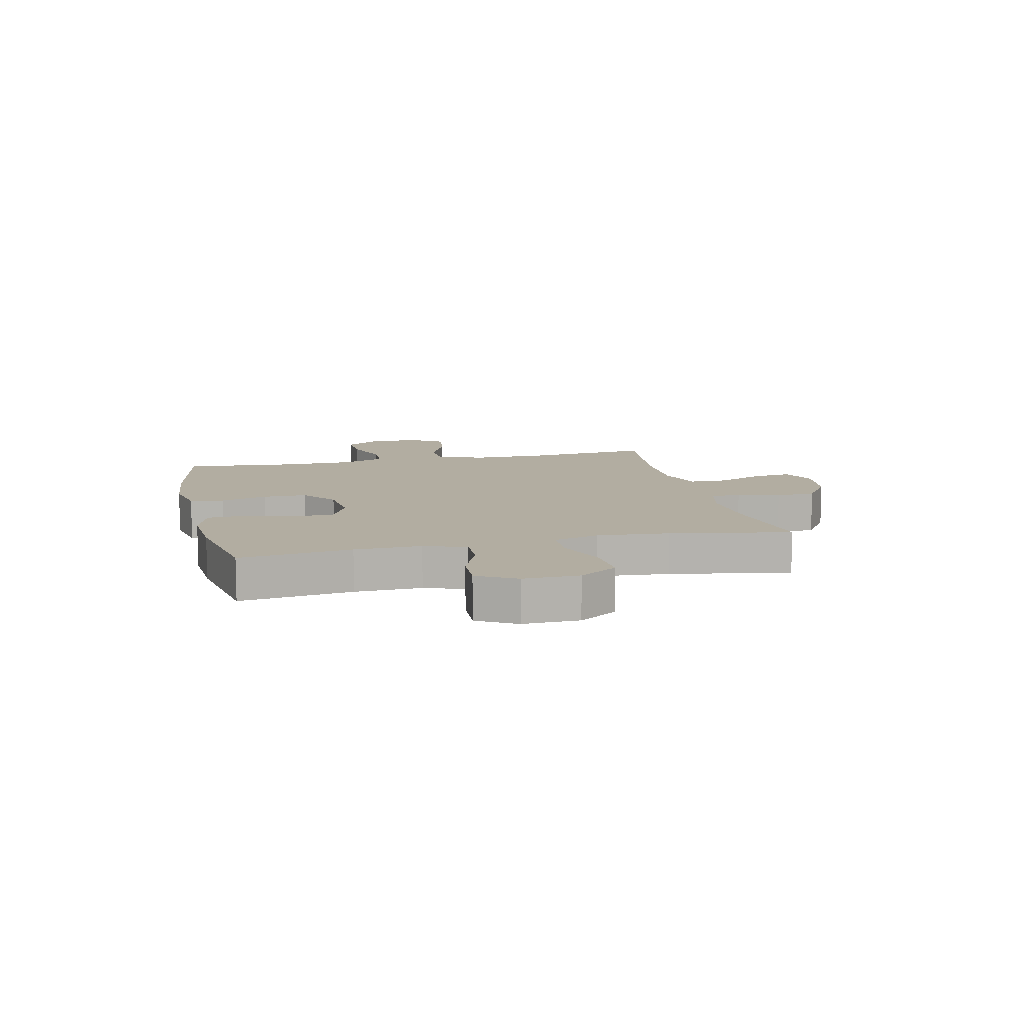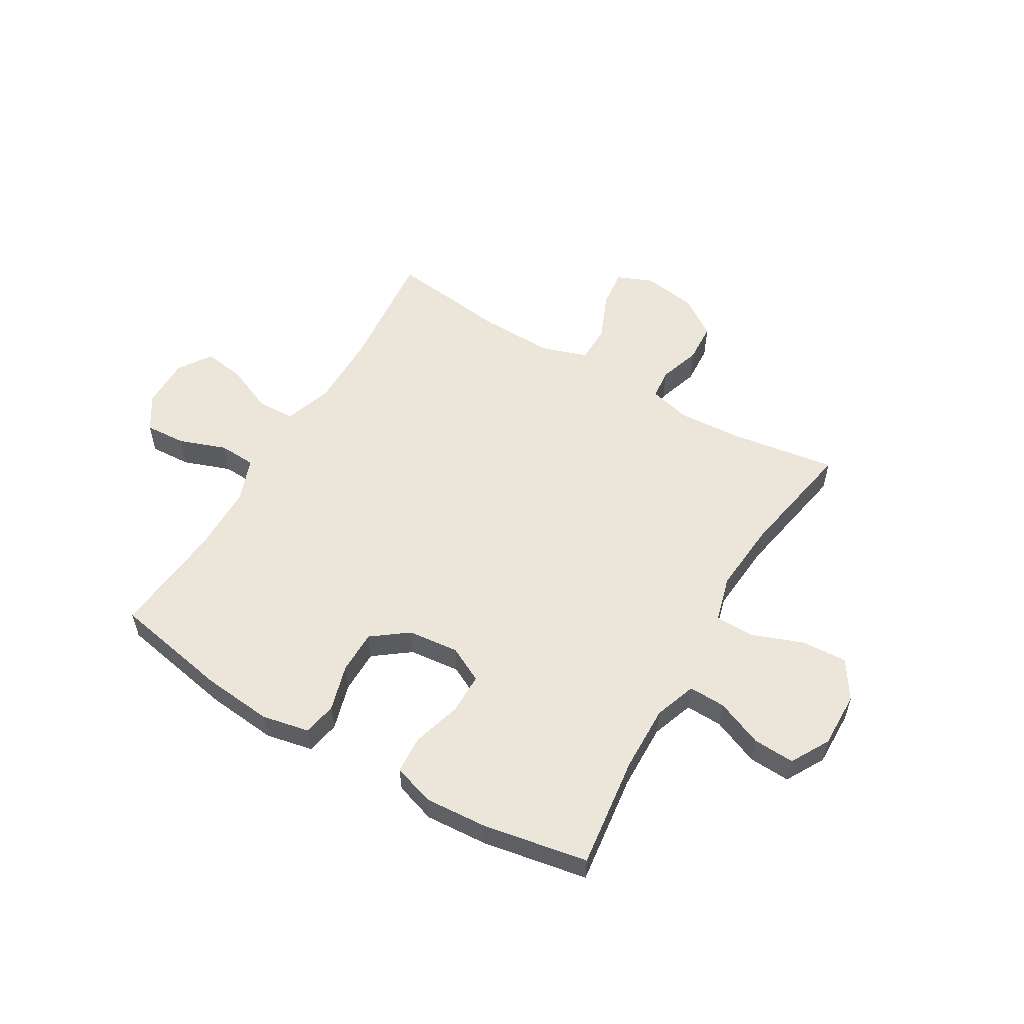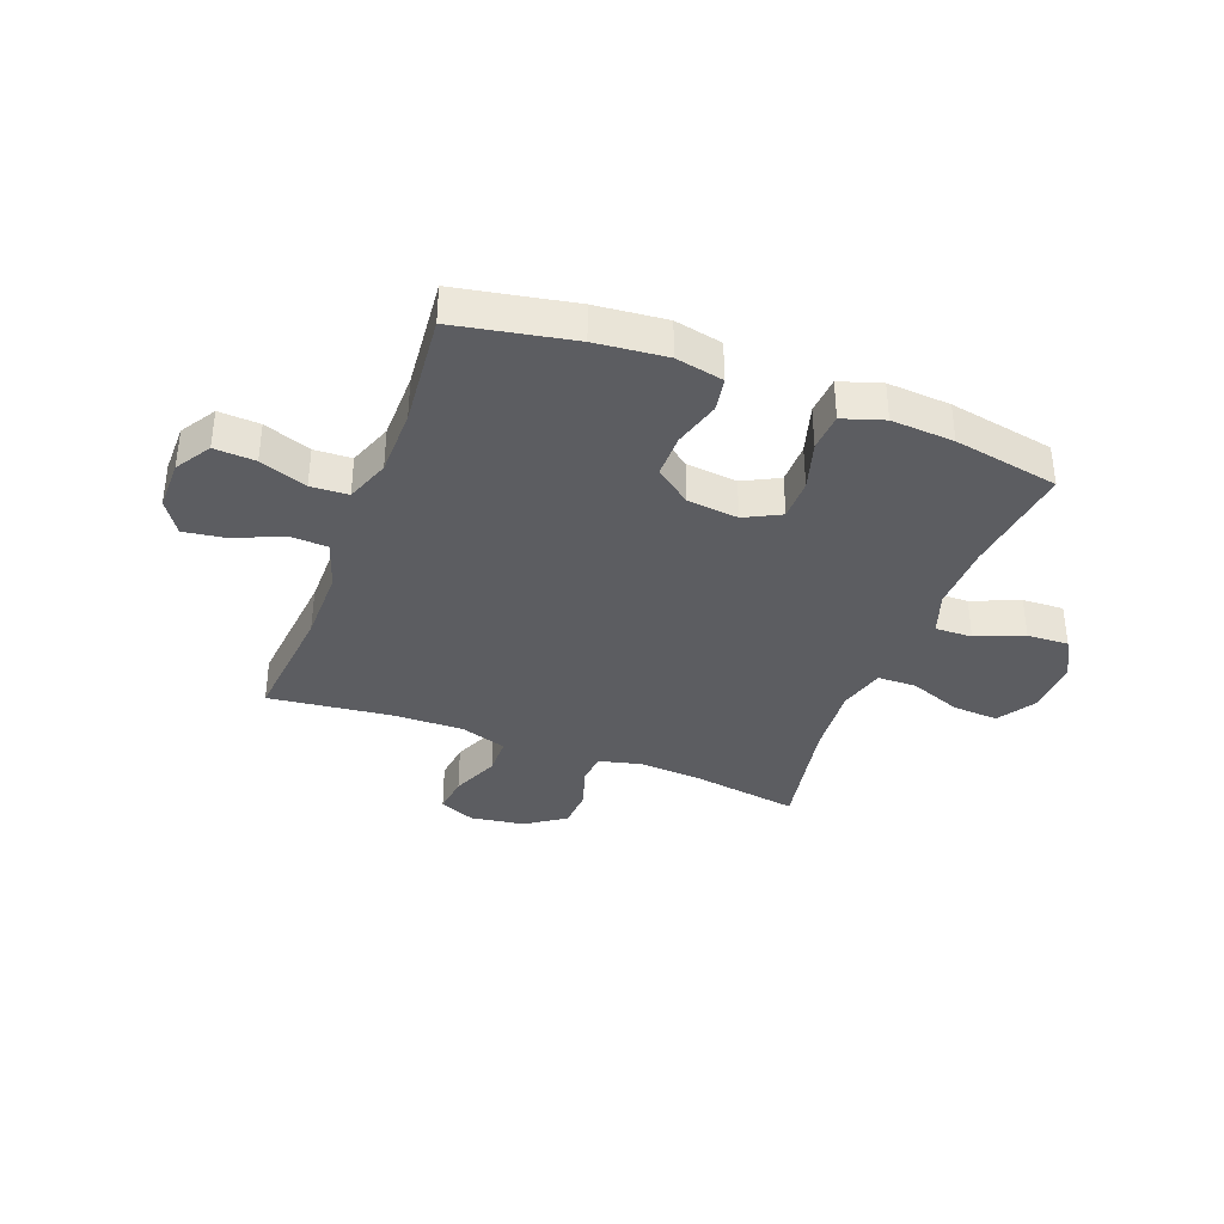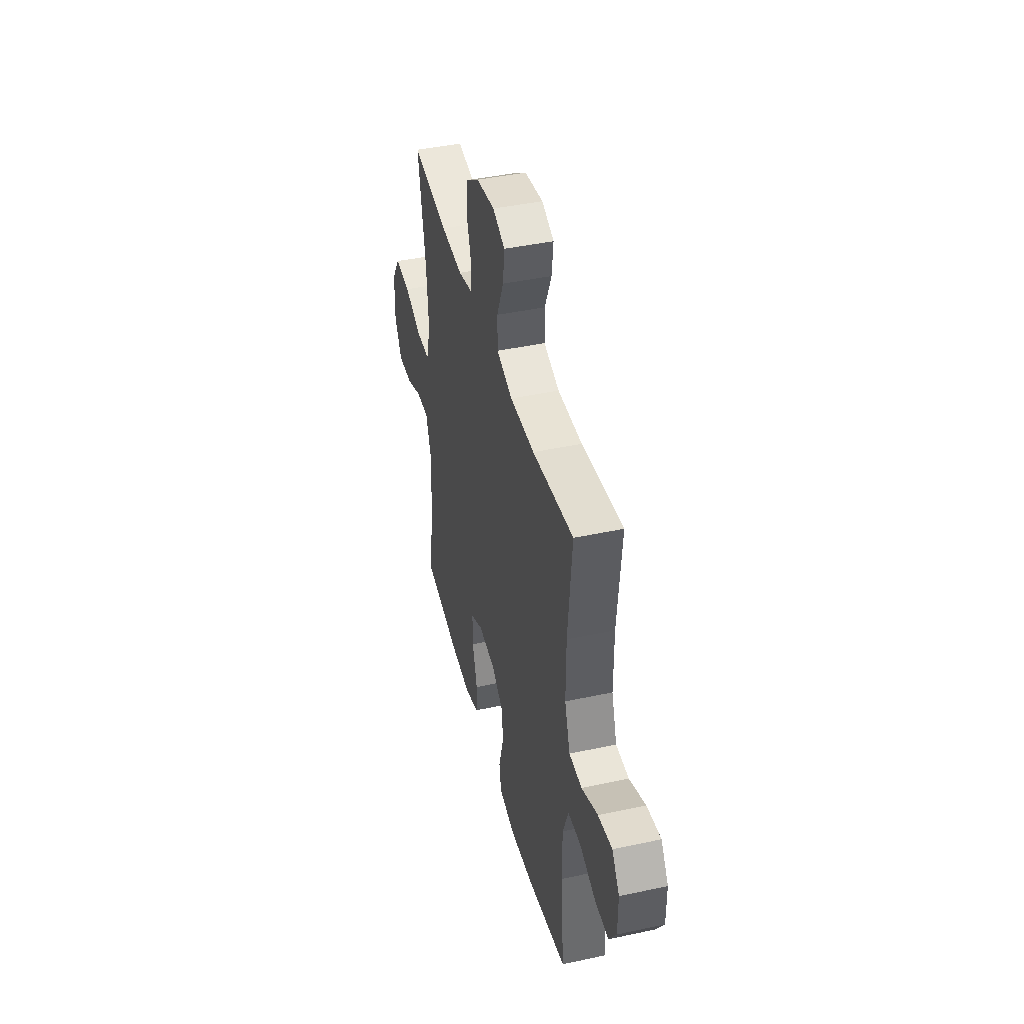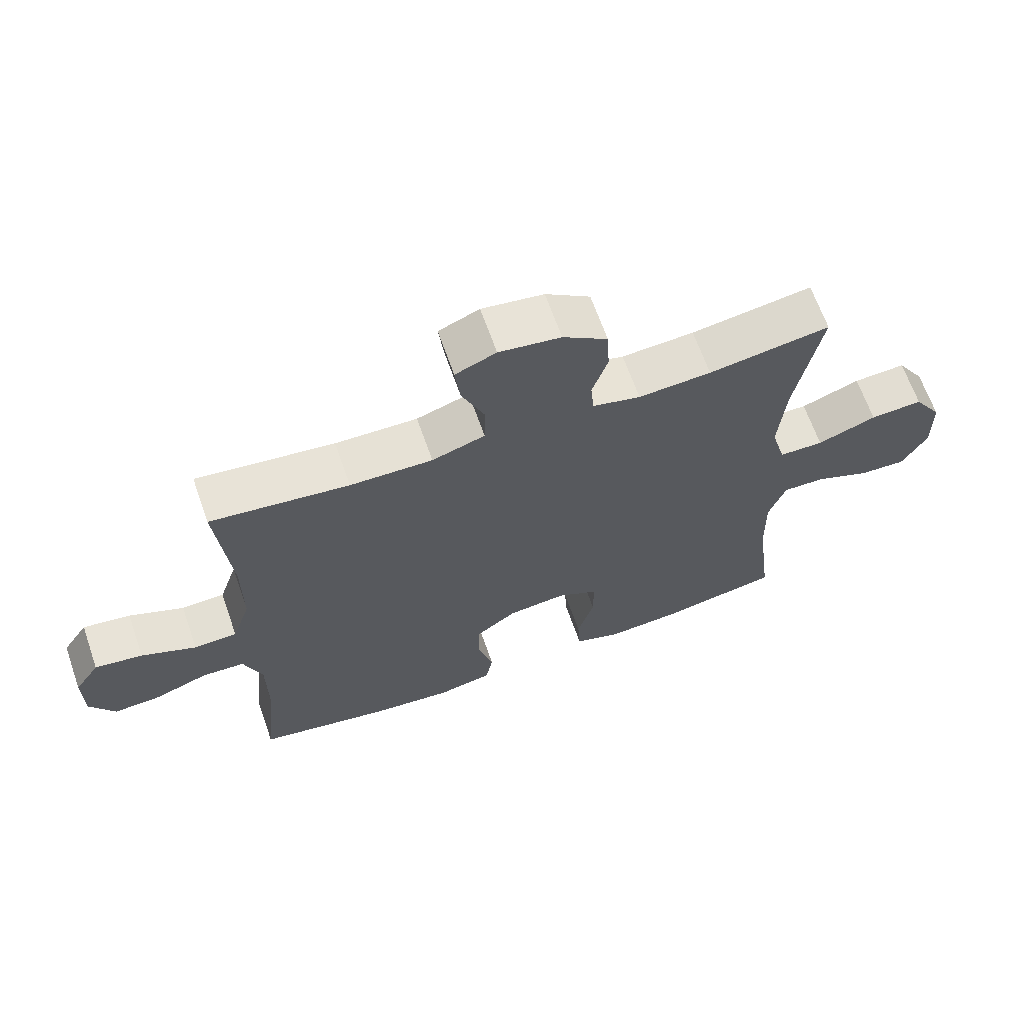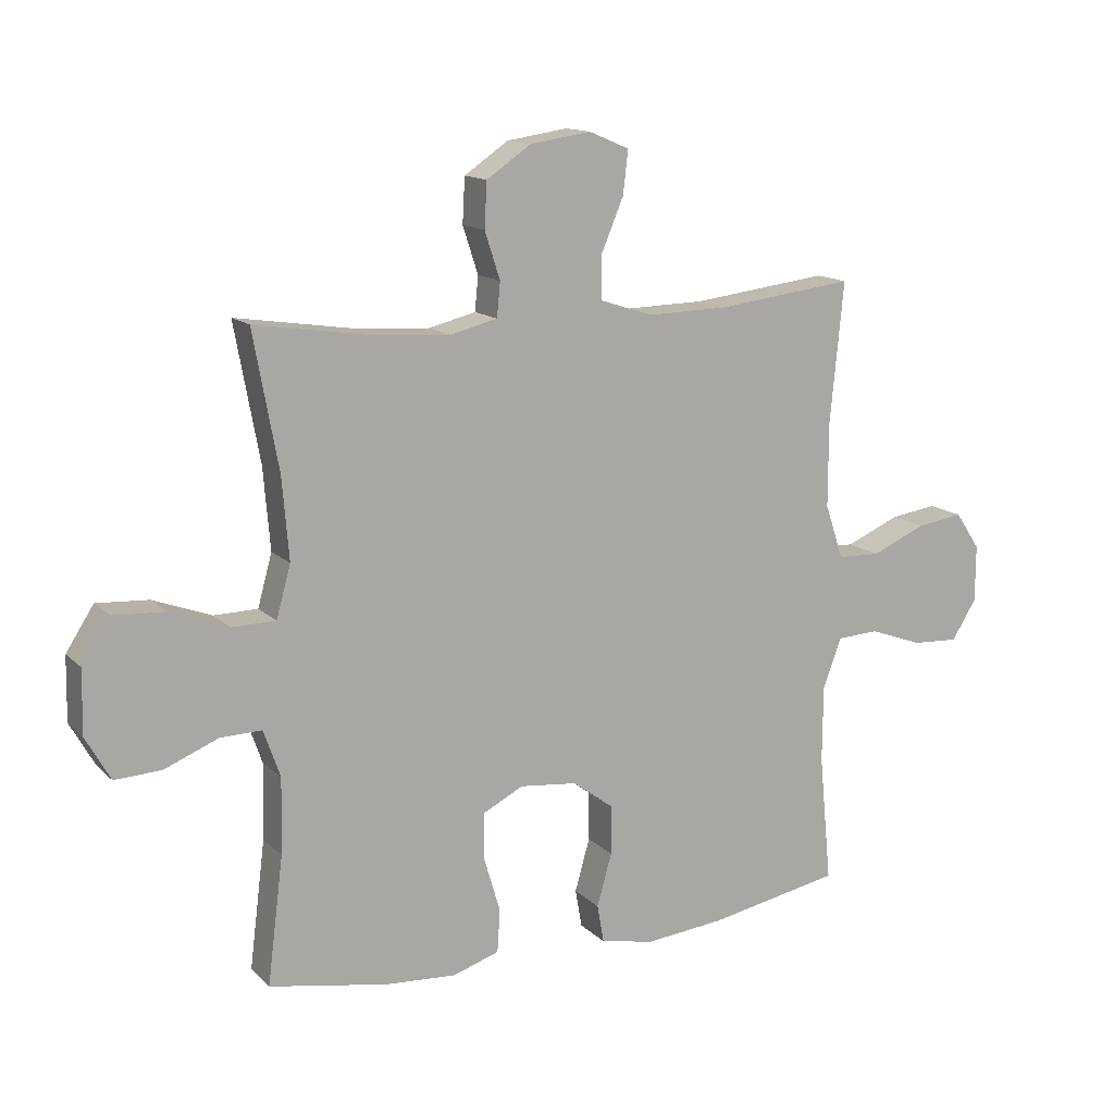
<metadata>
{"format":"obj","ext":"obj","renderer":"f3d","projection":"perspective","resolution":1024,"background":"white","views":[{"elev":10.5,"azim":-103.1,"up":"+Y"},{"elev":55.9,"azim":-149.5,"up":"+Y"},{"elev":-36.8,"azim":159.2,"up":"+Y"},{"elev":42.8,"azim":75.6,"up":"+Z"},{"elev":65.6,"azim":160.7,"up":"+Z"},{"elev":13.8,"azim":-27.5,"up":"+Z"}]}
</metadata>
<code>
o path3630
v -0.4621 0.0375 0.2585
v -0.4513 0.0375 0.1274
v -0.4745 0.0375 0.04331
v -0.5455 0.0375 0.042
v -0.6399 0.0375 0.07726
v -0.7237 0.0375 0.08235
v -0.7687 0.0375 0.01238
v -0.7706 0.0375 -0.09015
v -0.7306 0.0375 -0.1609
v -0.655 0.0375 -0.1569
v -0.5687 0.0375 -0.1216
v -0.5013 0.0375 -0.1196
v -0.4743 0.0375 -0.1961
v -0.4769 0.0375 -0.3177
v -0.5026 0.0375 -0.523
v -0.3106 0.0375 -0.5577
v -0.1956 0.0375 -0.5654
v -0.1204 0.0375 -0.5408
v -0.116 0.0375 -0.4715
v -0.1423 0.0375 -0.3823
v -0.1421 0.0375 -0.3072
v -0.07663 0.0375 -0.2736
v 0.01681 0.0375 -0.2836
v 0.08208 0.0375 -0.3326
v 0.08235 0.0375 -0.4121
v 0.05808 0.0375 -0.4971
v 0.06902 0.0375 -0.5588
v 0.1561 0.0375 -0.5767
v 0.2854 0.0375 -0.5639
v 0.4993 0.0375 -0.523
v 0.4793 0.0375 -0.3154
v 0.4802 0.0375 -0.1914
v 0.5098 0.0375 -0.1108
v 0.578 0.0375 -0.1073
v 0.6639 0.0375 -0.1384
v 0.739 0.0375 -0.1426
v 0.7793 0.0375 -0.07859
v 0.7796 0.0375 0.01361
v 0.7394 0.0375 0.07368
v 0.6634 0.0375 0.06239
v 0.576 0.0375 0.02484
v 0.5068 0.0375 0.02722
v 0.4774 0.0375 0.115
v 0.4774 0.0375 0.2509
v 0.4993 0.0375 0.4787
v 0.278 0.0375 0.4516
v 0.1462 0.0375 0.4485
v 0.06154 0.0375 0.4761
v 0.06025 0.0375 0.5453
v 0.0967 0.0375 0.6316
v 0.1049 0.0375 0.7016
v 0.03989 0.0375 0.7288
v -0.05875 0.0375 0.7142
v -0.1304 0.0375 0.6653
v -0.1343 0.0375 0.5925
v -0.1095 0.0375 0.5165
v -0.115 0.0375 0.4609
v -0.1915 0.0375 0.4421
v -0.3081 0.0375 0.4493
v -0.5026 0.0375 0.4787
v -0.4621 -0.0375 0.2585
v -0.4513 -0.0375 0.1274
v -0.4745 -0.0375 0.04331
v -0.5455 -0.0375 0.042
v -0.6399 -0.0375 0.07726
v -0.7237 -0.0375 0.08235
v -0.7687 -0.0375 0.01238
v -0.7706 -0.0375 -0.09015
v -0.7306 -0.0375 -0.1609
v -0.655 -0.0375 -0.1569
v -0.5687 -0.0375 -0.1216
v -0.5013 -0.0375 -0.1196
v -0.4743 -0.0375 -0.1961
v -0.4769 -0.0375 -0.3177
v -0.5026 -0.0375 -0.523
v -0.3106 -0.0375 -0.5577
v -0.1956 -0.0375 -0.5654
v -0.1204 -0.0375 -0.5408
v -0.116 -0.0375 -0.4715
v -0.1423 -0.0375 -0.3823
v -0.1421 -0.0375 -0.3072
v -0.07663 -0.0375 -0.2736
v 0.01681 -0.0375 -0.2836
v 0.08208 -0.0375 -0.3326
v 0.08235 -0.0375 -0.4121
v 0.05808 -0.0375 -0.4971
v 0.06902 -0.0375 -0.5588
v 0.1561 -0.0375 -0.5767
v 0.2854 -0.0375 -0.5639
v 0.4993 -0.0375 -0.523
v 0.4793 -0.0375 -0.3154
v 0.4802 -0.0375 -0.1914
v 0.5098 -0.0375 -0.1108
v 0.578 -0.0375 -0.1073
v 0.6639 -0.0375 -0.1384
v 0.739 -0.0375 -0.1426
v 0.7793 -0.0375 -0.07859
v 0.7796 -0.0375 0.01361
v 0.7394 -0.0375 0.07368
v 0.6634 -0.0375 0.06239
v 0.576 -0.0375 0.02484
v 0.5068 -0.0375 0.02722
v 0.4774 -0.0375 0.115
v 0.4774 -0.0375 0.2509
v 0.4993 -0.0375 0.4787
v 0.278 -0.0375 0.4516
v 0.1462 -0.0375 0.4485
v 0.06154 -0.0375 0.4761
v 0.06025 -0.0375 0.5453
v 0.0967 -0.0375 0.6316
v 0.1049 -0.0375 0.7016
v 0.03989 -0.0375 0.7288
v -0.05875 -0.0375 0.7142
v -0.1304 -0.0375 0.6653
v -0.1343 -0.0375 0.5925
v -0.1095 -0.0375 0.5165
v -0.115 -0.0375 0.4609
v -0.1915 -0.0375 0.4421
v -0.3081 -0.0375 0.4493
v -0.5026 -0.0375 0.4787
v 0.06902 0.0375 -0.5588
v 0.06902 0.0375 -0.5588
v 0.1561 0.0375 -0.5767
v 0.2854 0.0375 -0.5639
v -0.3106 0.0375 -0.5577
v -0.1956 0.0375 -0.5654
v -0.1204 0.0375 -0.5408
v -0.1204 0.0375 -0.5408
v 0.05808 0.0375 -0.4971
v -0.116 0.0375 -0.4715
v -0.5026 0.0375 -0.523
v -0.5026 0.0375 -0.523
v 0.4993 0.0375 -0.523
v 0.4993 0.0375 -0.523
v 0.08235 0.0375 -0.4121
v -0.1423 0.0375 -0.3823
v -0.4769 0.0375 -0.3177
v 0.4793 0.0375 -0.3154
v 0.08208 0.0375 -0.3326
v -0.1421 0.0375 -0.3072
v -0.1421 0.0375 -0.3072
v 0.01681 0.0375 -0.2836
v -0.4743 0.0375 -0.1961
v 0.4802 0.0375 -0.1914
v -0.07663 0.0375 -0.2736
v -0.5013 0.0375 -0.1196
v -0.5013 0.0375 -0.1196
v 0.5098 0.0375 -0.1108
v 0.5098 0.0375 -0.1108
v -0.7706 0.0375 -0.09015
v -0.7306 0.0375 -0.1609
v -0.7306 0.0375 -0.1609
v -0.655 0.0375 -0.1569
v -0.5687 0.0375 -0.1216
v 0.6639 0.0375 -0.1384
v 0.739 0.0375 -0.1426
v 0.739 0.0375 -0.1426
v 0.7793 0.0375 -0.07859
v 0.578 0.0375 -0.1073
v -0.7687 0.0375 0.01238
v 0.7796 0.0375 0.01361
v -0.7237 0.0375 0.08235
v -0.7237 0.0375 0.08235
v 0.7394 0.0375 0.07368
v 0.7394 0.0375 0.07368
v 0.576 0.0375 0.02484
v 0.5068 0.0375 0.02722
v 0.5068 0.0375 0.02722
v 0.6634 0.0375 0.06239
v -0.4745 0.0375 0.04331
v -0.4745 0.0375 0.04331
v -0.5455 0.0375 0.042
v 0.4774 0.0375 0.115
v -0.6399 0.0375 0.07726
v -0.4513 0.0375 0.1274
v 0.4774 0.0375 0.2509
v -0.4621 0.0375 0.2585
v -0.1915 0.0375 0.4421
v -0.3081 0.0375 0.4493
v -0.115 0.0375 0.4609
v -0.115 0.0375 0.4609
v 0.1462 0.0375 0.4485
v 0.06154 0.0375 0.4761
v 0.06154 0.0375 0.4761
v 0.278 0.0375 0.4516
v 0.4993 0.0375 0.4787
v 0.4993 0.0375 0.4787
v -0.5026 0.0375 0.4787
v -0.5026 0.0375 0.4787
v -0.1095 0.0375 0.5165
v 0.06025 0.0375 0.5453
v -0.1343 0.0375 0.5925
v 0.0967 0.0375 0.6316
v -0.1304 0.0375 0.6653
v 0.1049 0.0375 0.7016
v 0.1049 0.0375 0.7016
v -0.05875 0.0375 0.7142
v 0.03989 0.0375 0.7288
v 0.06902 -0.0375 -0.5588
v 0.06902 -0.0375 -0.5588
v 0.1561 -0.0375 -0.5767
v 0.2854 -0.0375 -0.5639
v -0.3106 -0.0375 -0.5577
v -0.1956 -0.0375 -0.5654
v -0.1204 -0.0375 -0.5408
v -0.1204 -0.0375 -0.5408
v 0.05808 -0.0375 -0.4971
v -0.116 -0.0375 -0.4715
v -0.5026 -0.0375 -0.523
v -0.5026 -0.0375 -0.523
v 0.4993 -0.0375 -0.523
v 0.4993 -0.0375 -0.523
v 0.08235 -0.0375 -0.4121
v -0.1423 -0.0375 -0.3823
v -0.4769 -0.0375 -0.3177
v 0.4793 -0.0375 -0.3154
v 0.08208 -0.0375 -0.3326
v -0.1421 -0.0375 -0.3072
v -0.1421 -0.0375 -0.3072
v 0.01681 -0.0375 -0.2836
v -0.4743 -0.0375 -0.1961
v 0.4802 -0.0375 -0.1914
v -0.07663 -0.0375 -0.2736
v -0.5013 -0.0375 -0.1196
v -0.5013 -0.0375 -0.1196
v 0.5098 -0.0375 -0.1108
v 0.5098 -0.0375 -0.1108
v -0.7706 -0.0375 -0.09015
v -0.7306 -0.0375 -0.1609
v -0.7306 -0.0375 -0.1609
v -0.655 -0.0375 -0.1569
v -0.5687 -0.0375 -0.1216
v 0.6639 -0.0375 -0.1384
v 0.739 -0.0375 -0.1426
v 0.739 -0.0375 -0.1426
v 0.7793 -0.0375 -0.07859
v 0.578 -0.0375 -0.1073
v -0.7687 -0.0375 0.01238
v 0.7796 -0.0375 0.01361
v -0.7237 -0.0375 0.08235
v -0.7237 -0.0375 0.08235
v 0.7394 -0.0375 0.07368
v 0.7394 -0.0375 0.07368
v 0.576 -0.0375 0.02484
v 0.5068 -0.0375 0.02722
v 0.5068 -0.0375 0.02722
v 0.6634 -0.0375 0.06239
v -0.4745 -0.0375 0.04331
v -0.4745 -0.0375 0.04331
v -0.5455 -0.0375 0.042
v 0.4774 -0.0375 0.115
v -0.6399 -0.0375 0.07726
v -0.4513 -0.0375 0.1274
v 0.4774 -0.0375 0.2509
v -0.4621 -0.0375 0.2585
v -0.1915 -0.0375 0.4421
v -0.3081 -0.0375 0.4493
v -0.115 -0.0375 0.4609
v -0.115 -0.0375 0.4609
v 0.1462 -0.0375 0.4485
v 0.06154 -0.0375 0.4761
v 0.06154 -0.0375 0.4761
v 0.278 -0.0375 0.4516
v 0.4993 -0.0375 0.4787
v 0.4993 -0.0375 0.4787
v -0.5026 -0.0375 0.4787
v -0.5026 -0.0375 0.4787
v -0.1095 -0.0375 0.5165
v 0.06025 -0.0375 0.5453
v -0.1343 -0.0375 0.5925
v 0.0967 -0.0375 0.6316
v -0.1304 -0.0375 0.6653
v 0.1049 -0.0375 0.7016
v 0.1049 -0.0375 0.7016
v -0.05875 -0.0375 0.7142
v 0.03989 -0.0375 0.7288
f 203 215 209
f 255 257 266
f 203 214 215
f 214 204 208
f 256 253 223
f 271 275 269
f 204 214 203
f 273 276 271
f 272 270 275
f 253 256 255
f 276 275 271
f 216 217 202
f 252 232 250
f 220 217 222
f 221 215 218
f 263 260 254
f 245 222 226
f 236 233 234
f 258 223 260
f 245 226 244
f 261 258 260
f 258 261 268
f 256 223 258
f 254 260 251
f 229 231 228
f 269 275 270
f 218 215 214
f 244 233 247
f 247 236 239
f 222 217 216
f 232 252 231
f 257 255 256
f 251 220 245
f 244 226 237
f 263 254 264
f 250 232 224
f 208 204 205
f 233 244 237
f 201 207 199
f 248 221 218
f 260 220 251
f 233 236 247
f 240 238 252
f 216 202 211
f 201 213 207
f 248 218 223
f 202 213 201
f 217 213 202
f 260 223 220
f 247 239 242
f 248 223 253
f 228 231 238
f 250 224 248
f 238 231 252
f 248 224 221
f 269 268 261
f 268 269 270
f 220 222 245
f 122 28 88 200
f 28 29 89 88
f 16 17 77 76
f 17 128 206 77
f 26 27 87 86
f 18 19 79 78
f 132 16 76 210
f 29 134 212 89
f 25 26 86 85
f 19 20 80 79
f 14 15 75 74
f 30 31 91 90
f 24 25 85 84
f 20 141 219 80
f 23 24 84 83
f 13 14 74 73
f 31 32 92 91
f 21 22 82 81
f 22 23 83 82
f 147 13 73 225
f 32 149 227 92
f 8 152 230 68
f 9 10 70 69
f 10 11 71 70
f 35 157 235 95
f 36 37 97 96
f 34 35 95 94
f 11 12 72 71
f 33 34 94 93
f 7 8 68 67
f 37 38 98 97
f 163 7 67 241
f 38 165 243 98
f 41 168 246 101
f 40 41 101 100
f 39 40 100 99
f 171 4 64 249
f 42 43 103 102
f 5 6 66 65
f 4 5 65 64
f 2 3 63 62
f 43 44 104 103
f 1 2 62 61
f 58 59 119 118
f 181 58 118 259
f 47 184 262 107
f 46 47 107 106
f 187 46 106 265
f 44 45 105 104
f 189 1 61 267
f 59 60 120 119
f 56 57 117 116
f 48 49 109 108
f 55 56 116 115
f 49 50 110 109
f 54 55 115 114
f 50 196 274 110
f 53 54 114 113
f 52 53 113 112
f 51 52 112 111
f 125 131 137
f 177 188 179
f 125 137 136
f 136 130 126
f 178 145 175
f 193 191 197
f 126 125 136
f 195 193 198
f 194 197 192
f 175 177 178
f 198 193 197
f 138 124 139
f 174 172 154
f 142 144 139
f 143 140 137
f 185 176 182
f 167 148 144
f 158 156 155
f 180 182 145
f 167 166 148
f 183 182 180
f 180 190 183
f 178 180 145
f 176 173 182
f 151 150 153
f 191 192 197
f 140 136 137
f 166 169 155
f 169 161 158
f 144 138 139
f 154 153 174
f 179 178 177
f 173 167 142
f 166 159 148
f 185 186 176
f 172 146 154
f 130 127 126
f 155 159 166
f 123 121 129
f 170 140 143
f 182 173 142
f 155 169 158
f 162 174 160
f 138 133 124
f 123 129 135
f 170 145 140
f 124 123 135
f 139 124 135
f 182 142 145
f 169 164 161
f 170 175 145
f 150 160 153
f 172 170 146
f 160 174 153
f 170 143 146
f 191 183 190
f 190 192 191
f 142 167 144

</code>
